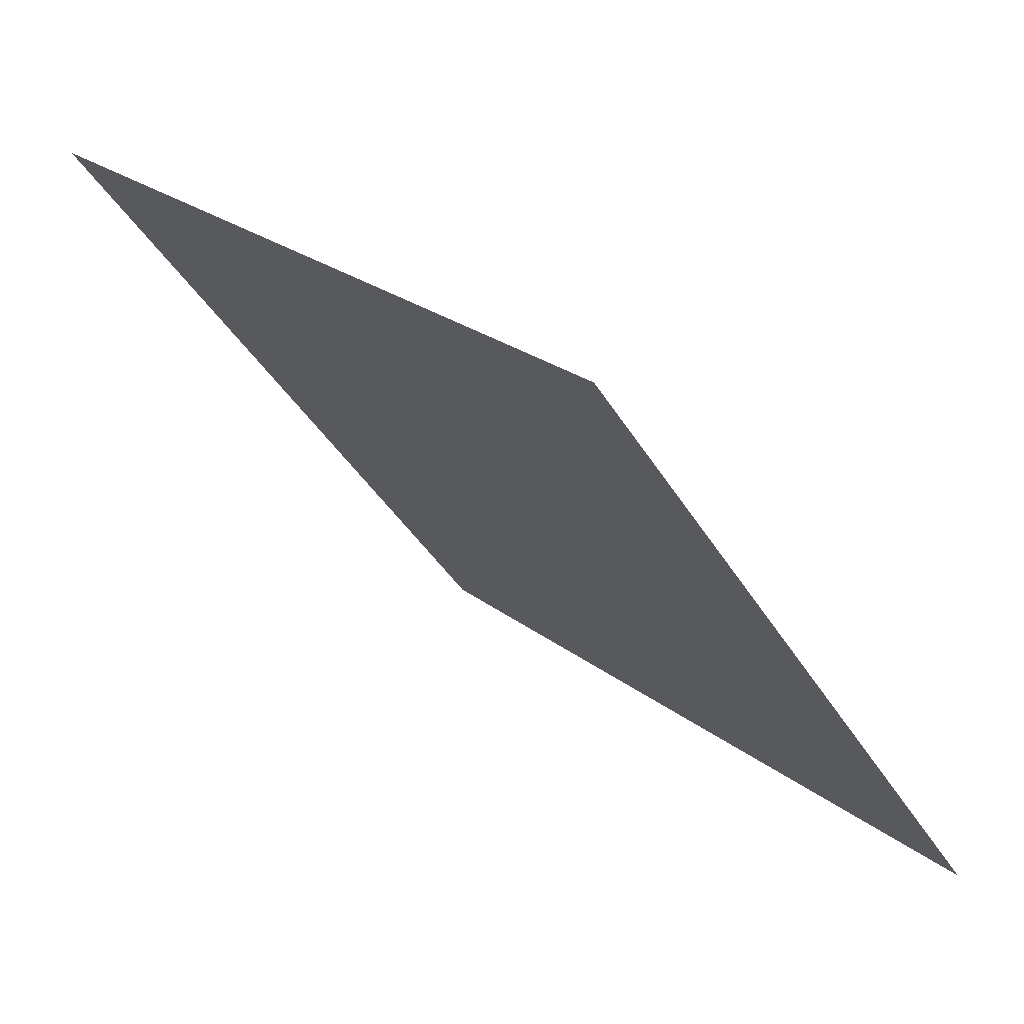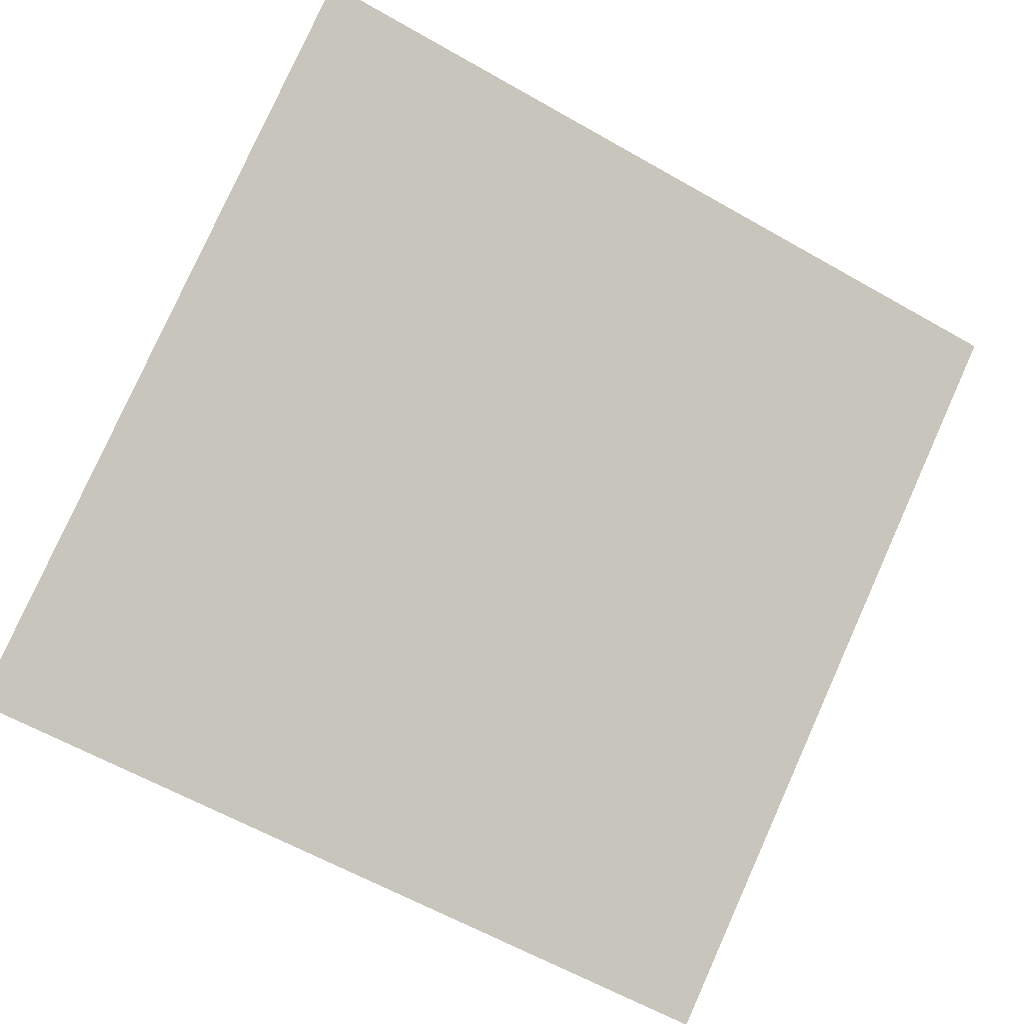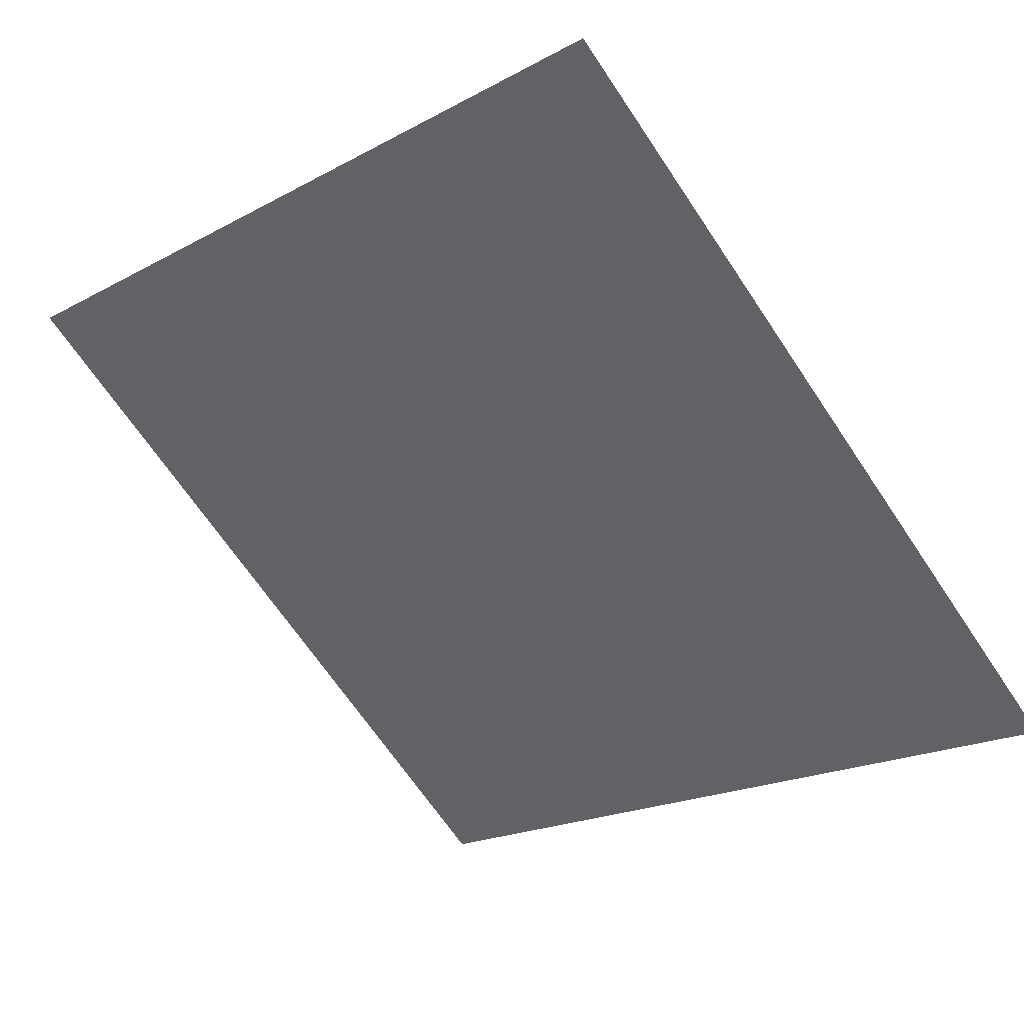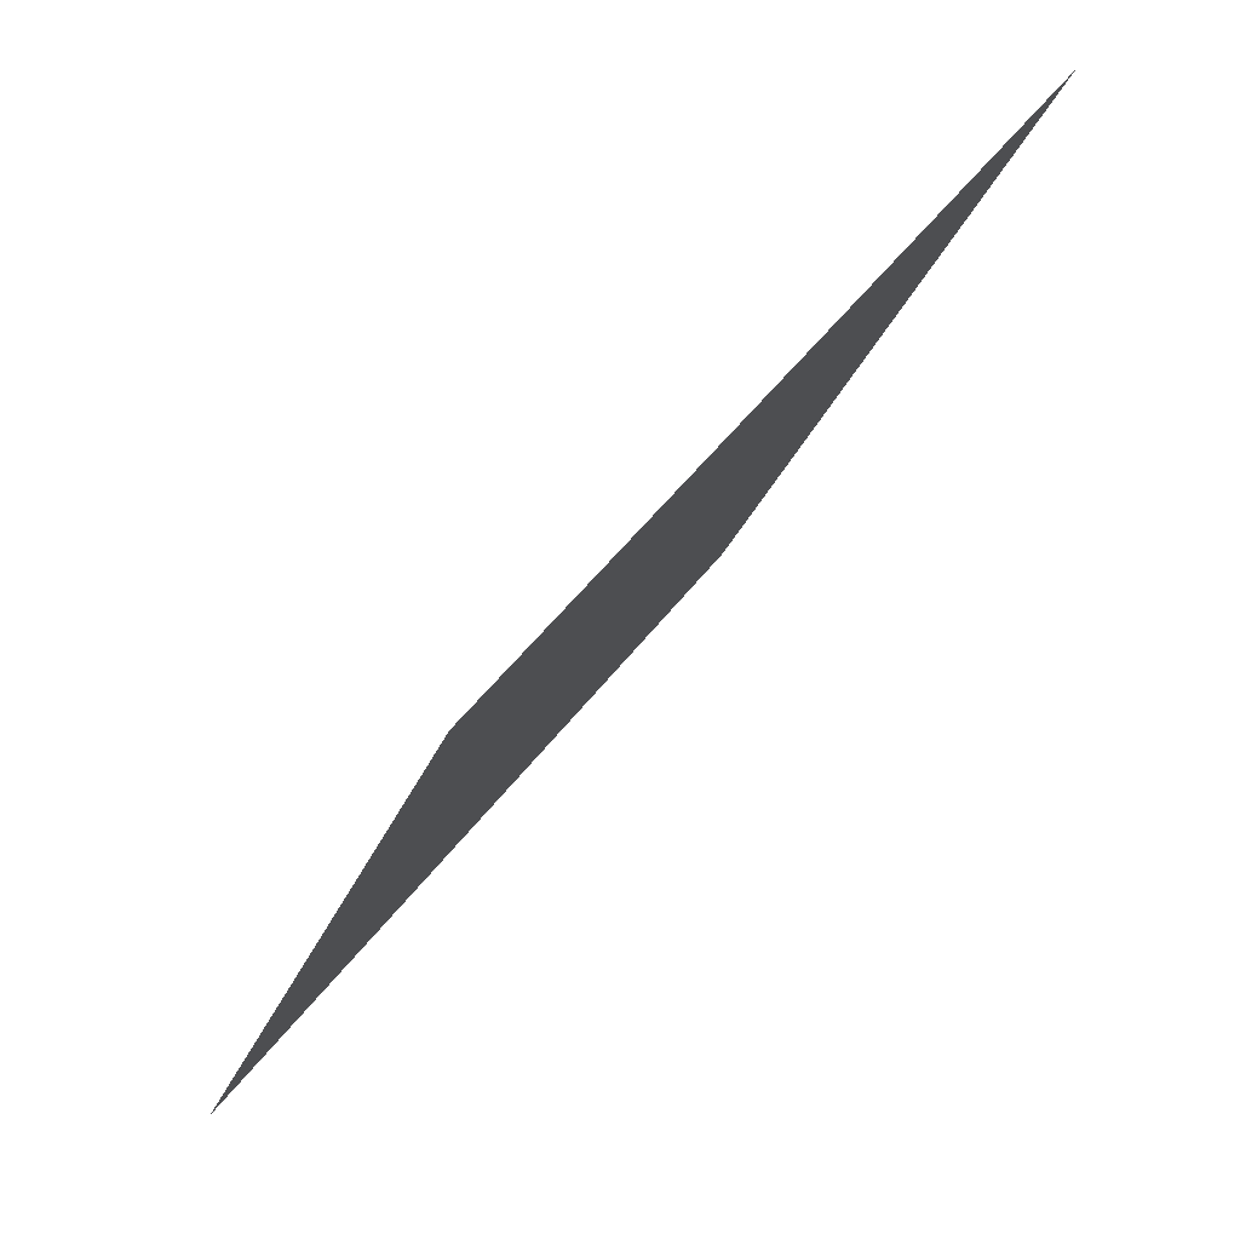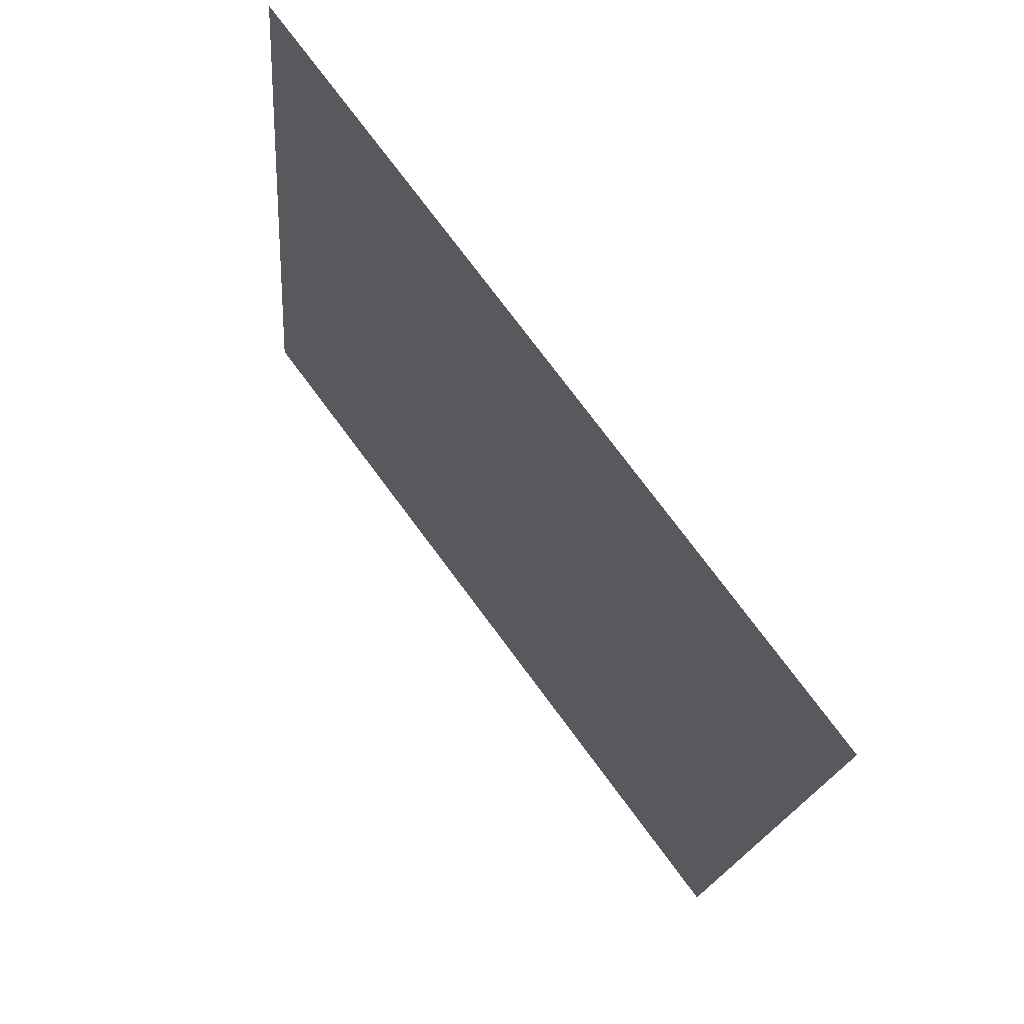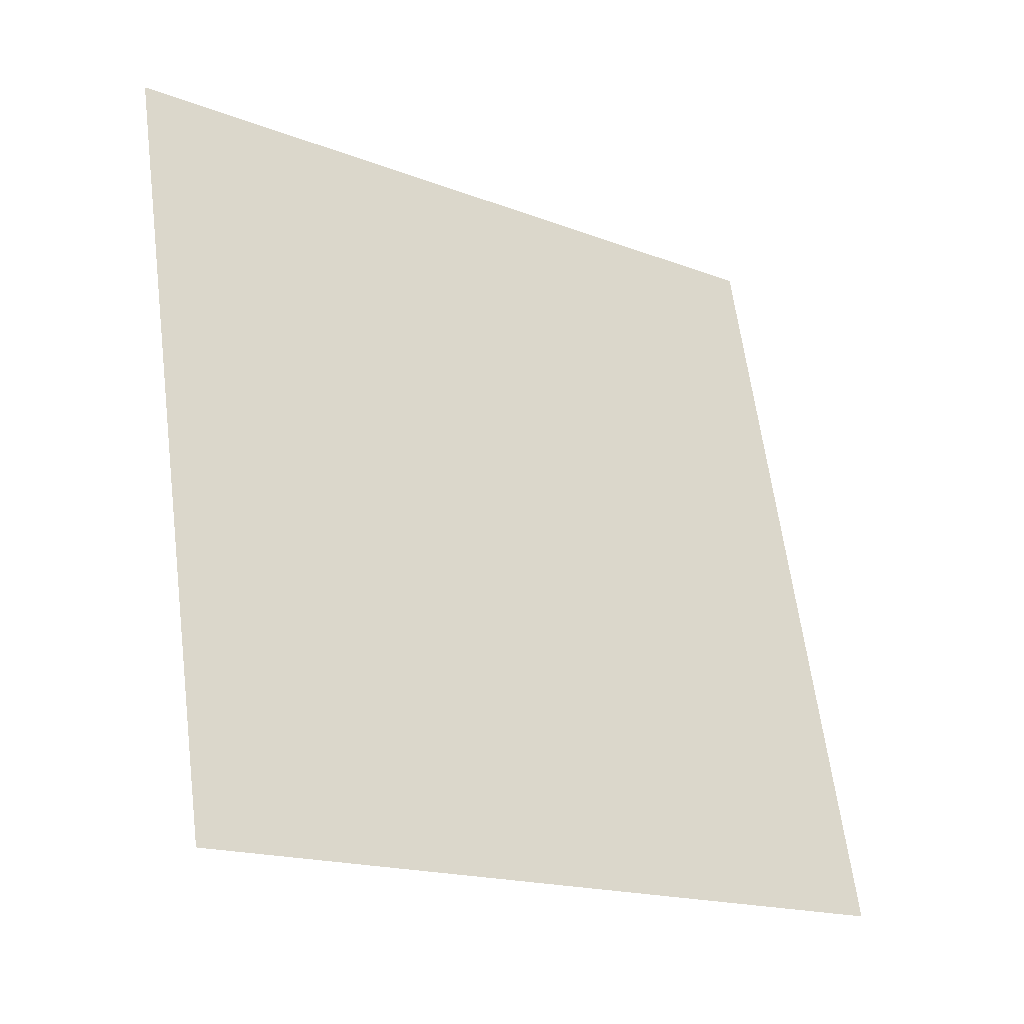
<metadata>
{"format":"obj","ext":"obj","renderer":"f3d","projection":"perspective","resolution":1024,"background":"white","views":[{"elev":25.3,"azim":-129.9,"up":"+Z"},{"elev":-59.0,"azim":-29.5,"up":"+Y"},{"elev":-21.6,"azim":45.4,"up":"+Y"},{"elev":-28.6,"azim":70.6,"up":"+Z"},{"elev":-17.1,"azim":-95.9,"up":"+Z"},{"elev":61.9,"azim":83.1,"up":"+Y"}]}
</metadata>
<code>
v 0.03855 0.7536 0.4647
v 0.03199 0.7537 0.4648
v 0.03211 0.7577 0.47
v 0.03867 0.7575 0.47
f 4 3 2 1

</code>
